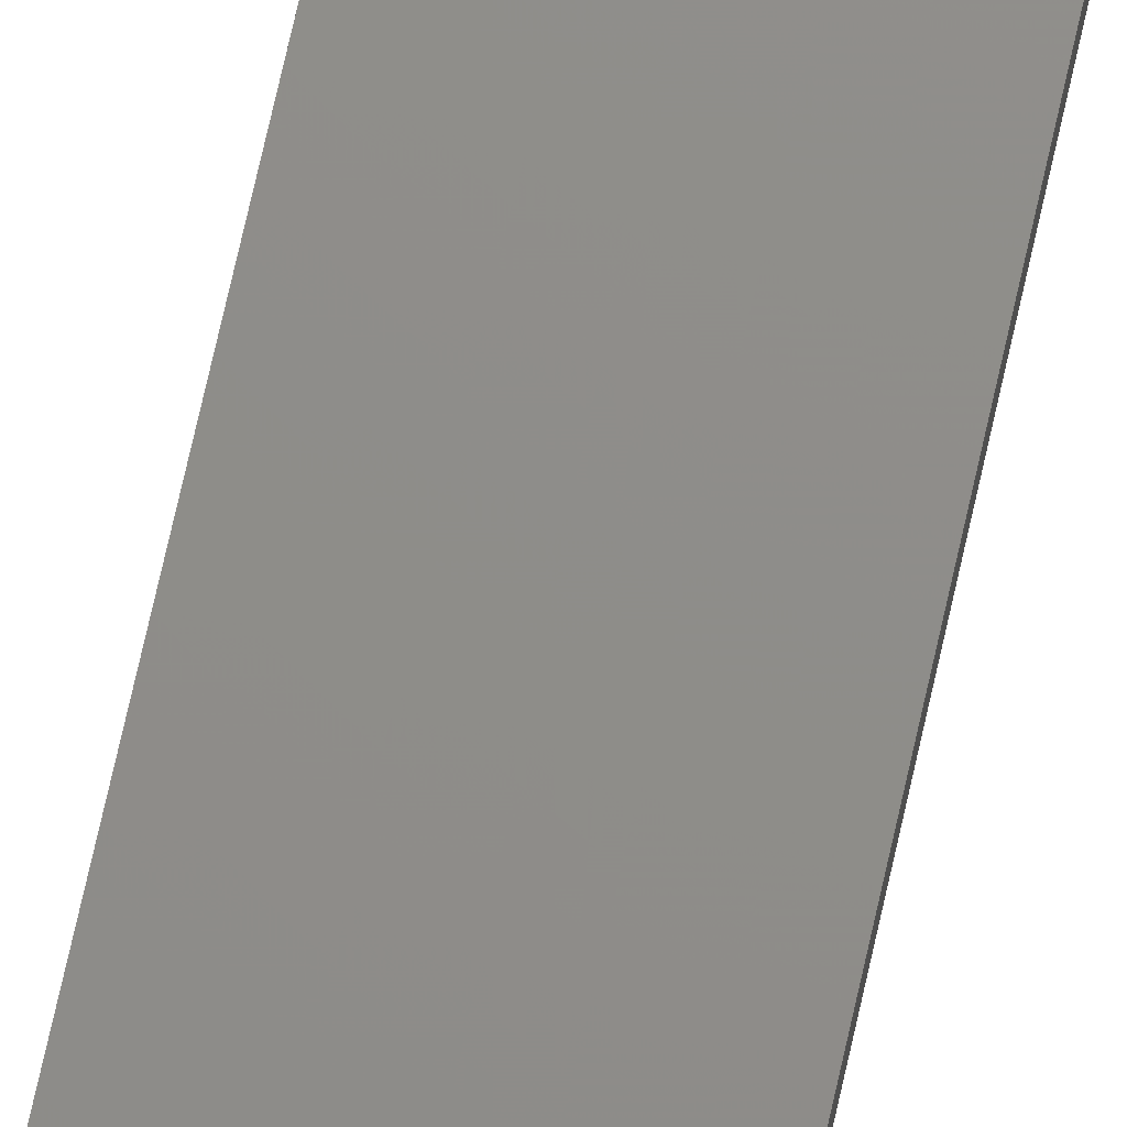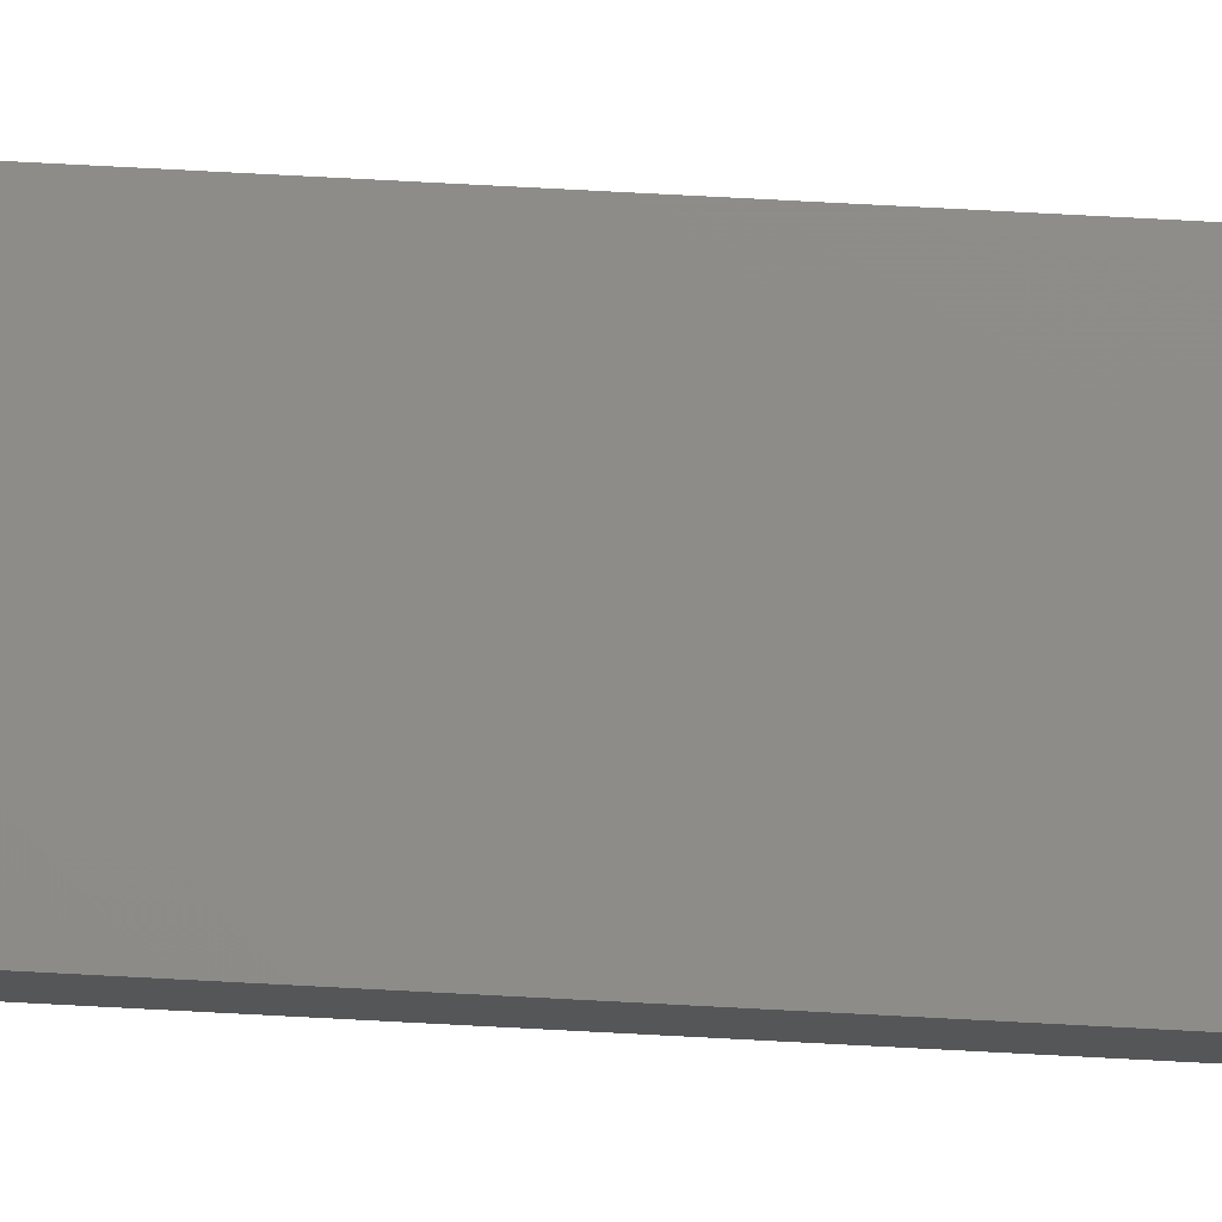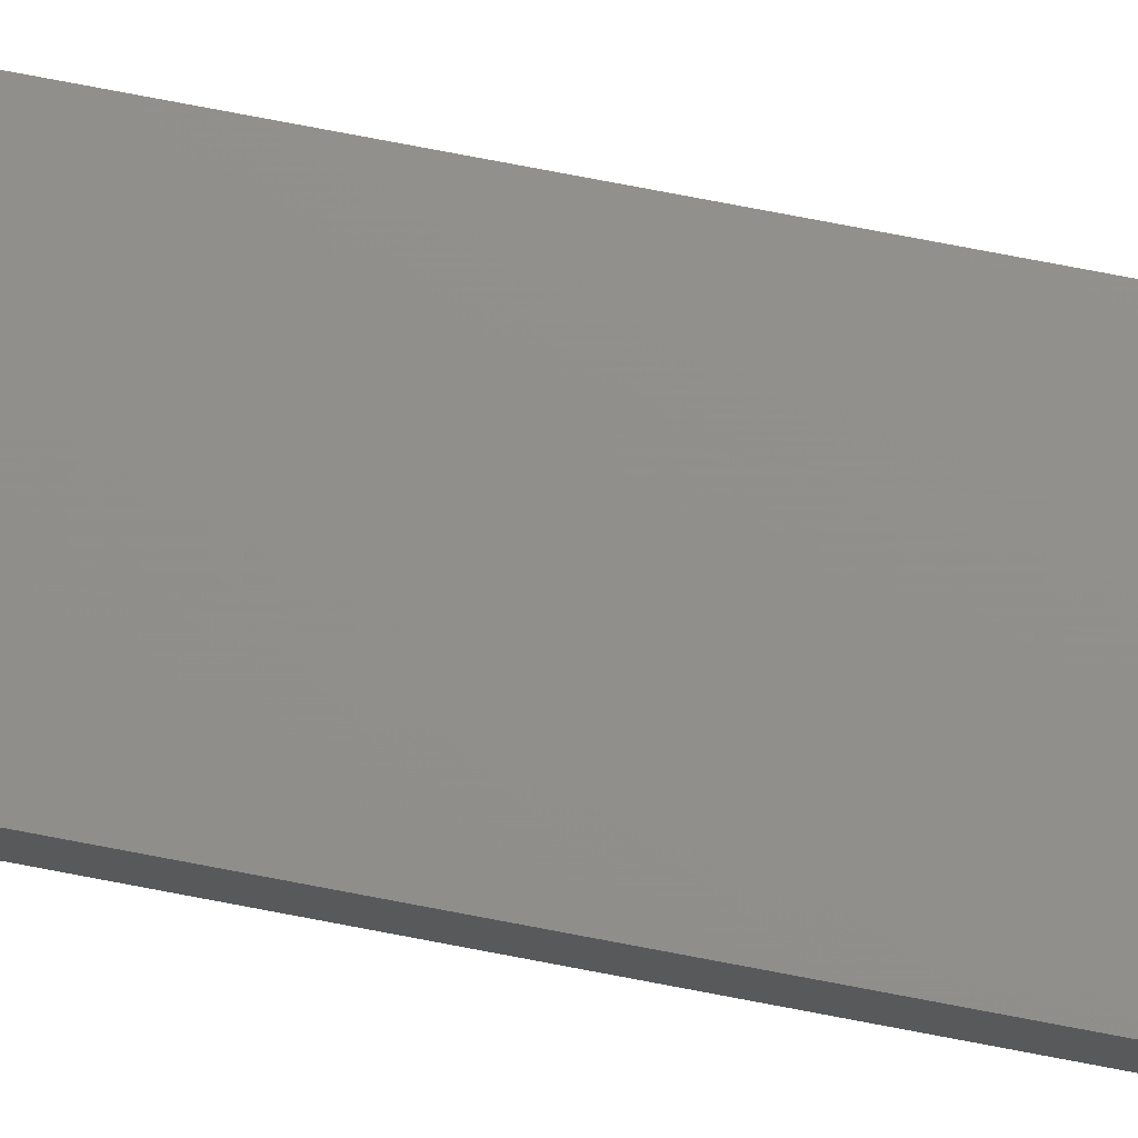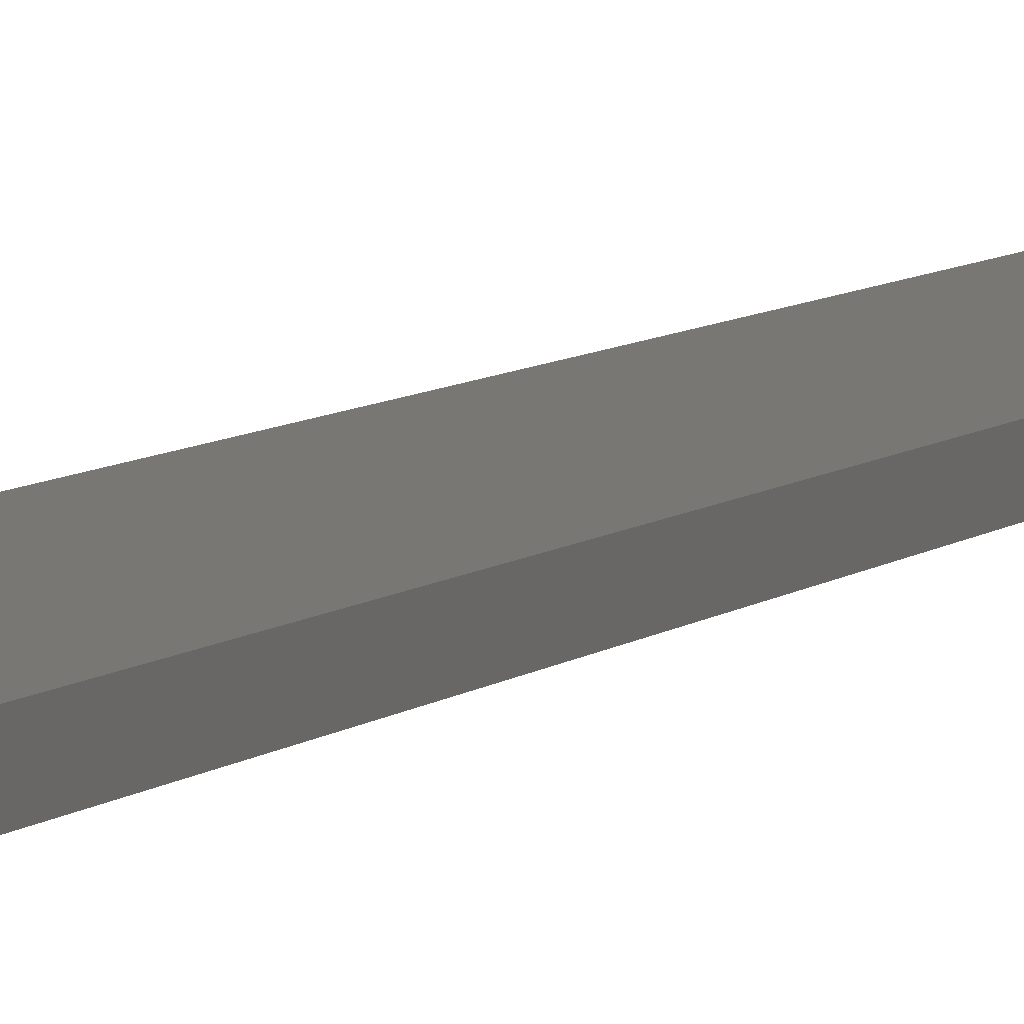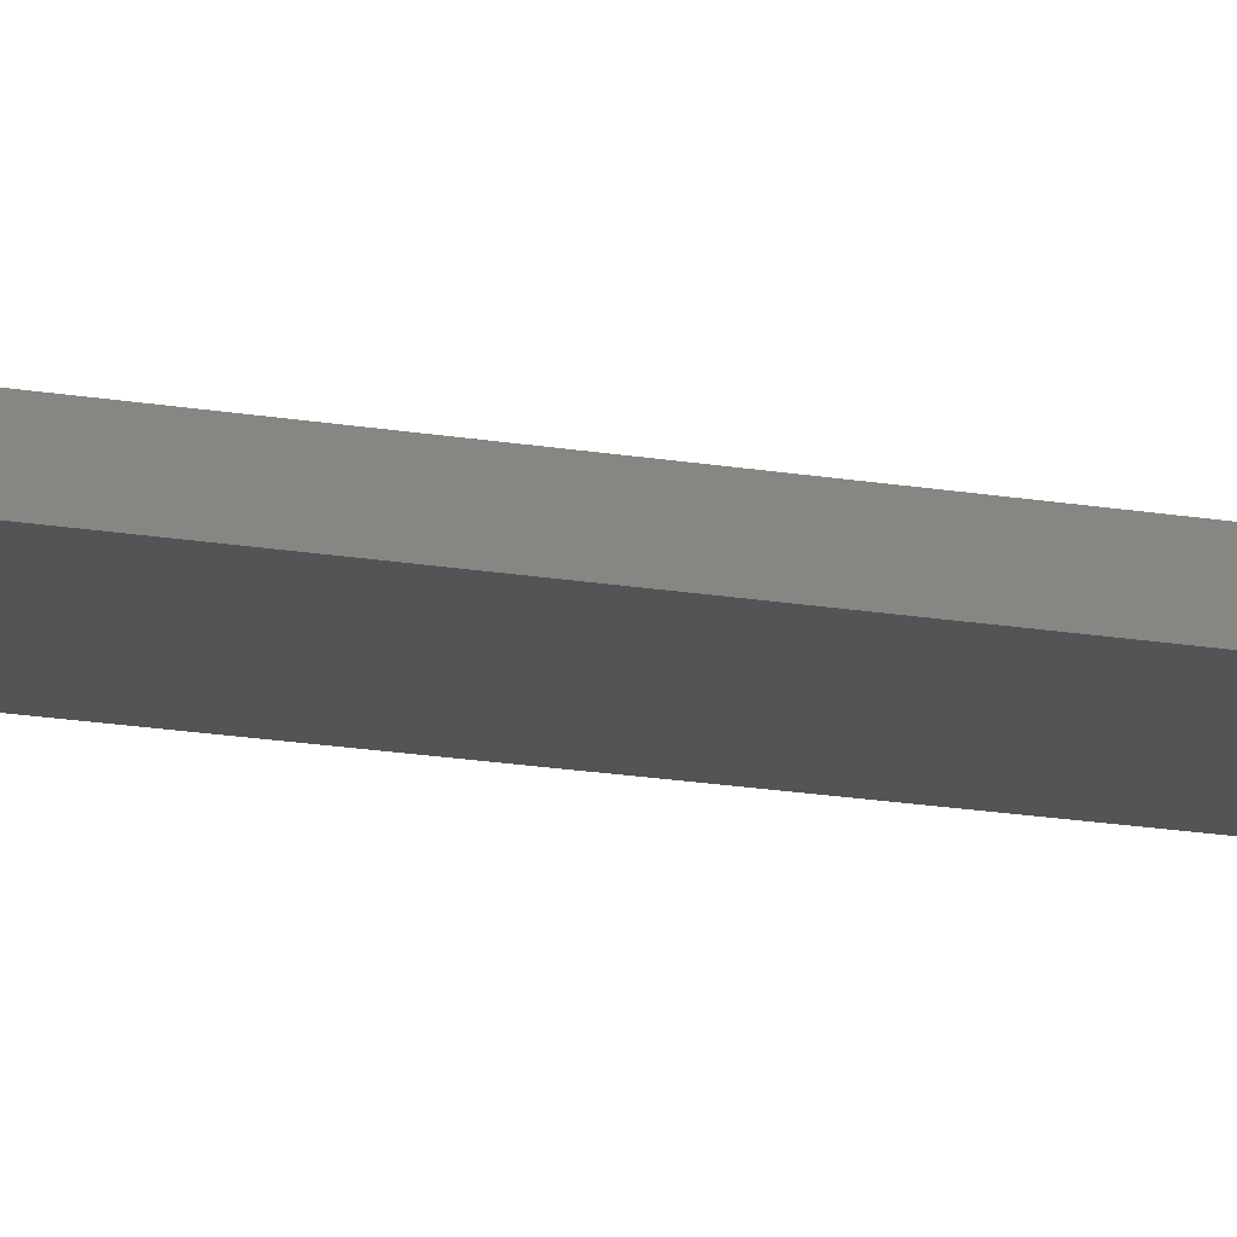
<metadata>
{"format":"stl","ext":"stl","renderer":"f3d","projection":"perspective","resolution":1024,"background":"white","views":[{"elev":74.0,"azim":-167.3,"up":"+Y"},{"elev":75.0,"azim":-87.0,"up":"+Y"},{"elev":72.5,"azim":101.0,"up":"+Y"},{"elev":4.4,"azim":16.0,"up":"+Y"},{"elev":-11.9,"azim":63.2,"up":"+Y"}]}
</metadata>
<code>
# stl→obj: 16 verts, 28 faces
v 0.1898 -4.301 230.6
v 0.08142 -4.3 230.6
v 0.08142 -4.3 227
v 0.1898 -4.301 227
v 0.2981 -4.301 230.6
v 0.2981 -4.301 227
v 0.4064 -4.301 230.6
v 0.4064 -4.301 227
v 0.4065 -4.251 230.6
v 0.4065 -4.251 227
v 0.0817 -4.25 227
v 0.19 -4.251 230.6
v 0.19 -4.251 227
v 0.0817 -4.25 230.6
v 0.2982 -4.251 230.6
v 0.2982 -4.251 227
f 1 2 3
f 1 3 4
f 5 4 6
f 5 1 4
f 7 6 8
f 7 5 6
f 9 7 8
f 9 8 10
f 11 12 13
f 14 12 11
f 13 15 16
f 12 15 13
f 16 9 10
f 15 9 16
f 2 14 11
f 2 11 3
f 9 15 7
f 15 5 7
f 15 12 5
f 12 1 5
f 12 14 1
f 14 2 1
f 16 10 8
f 6 16 8
f 13 16 6
f 4 13 6
f 3 11 13
f 3 13 4

</code>
